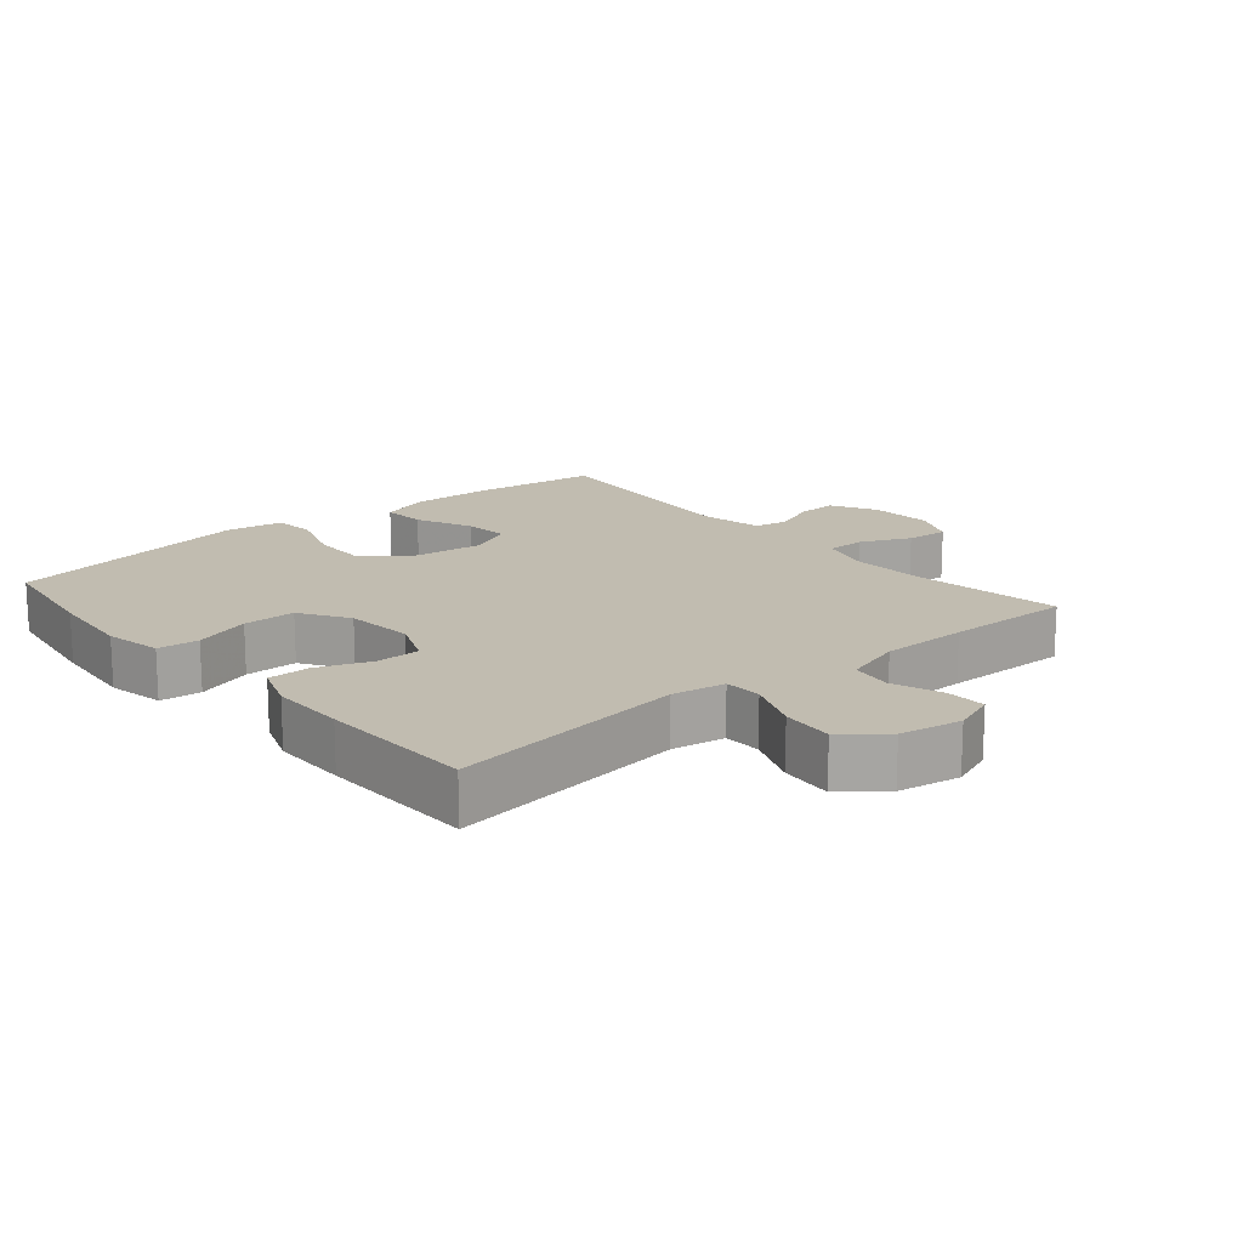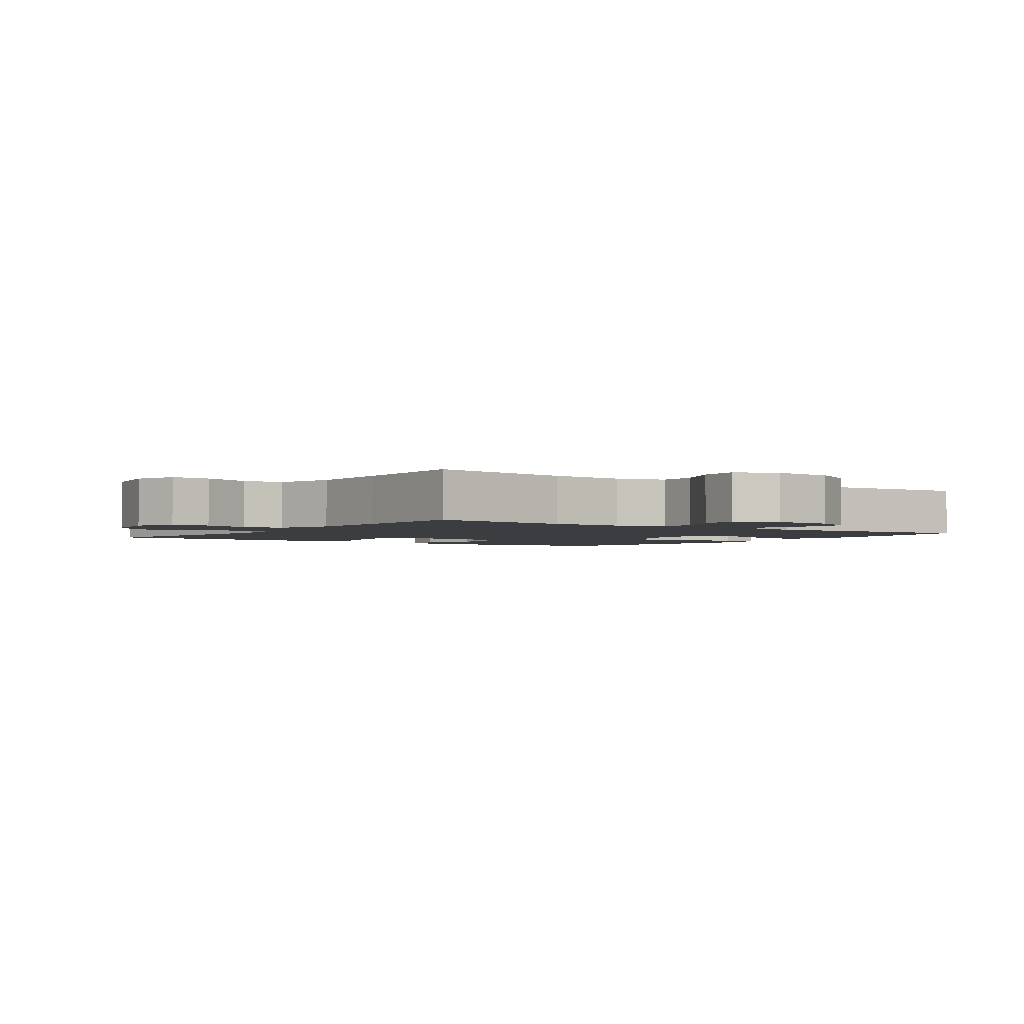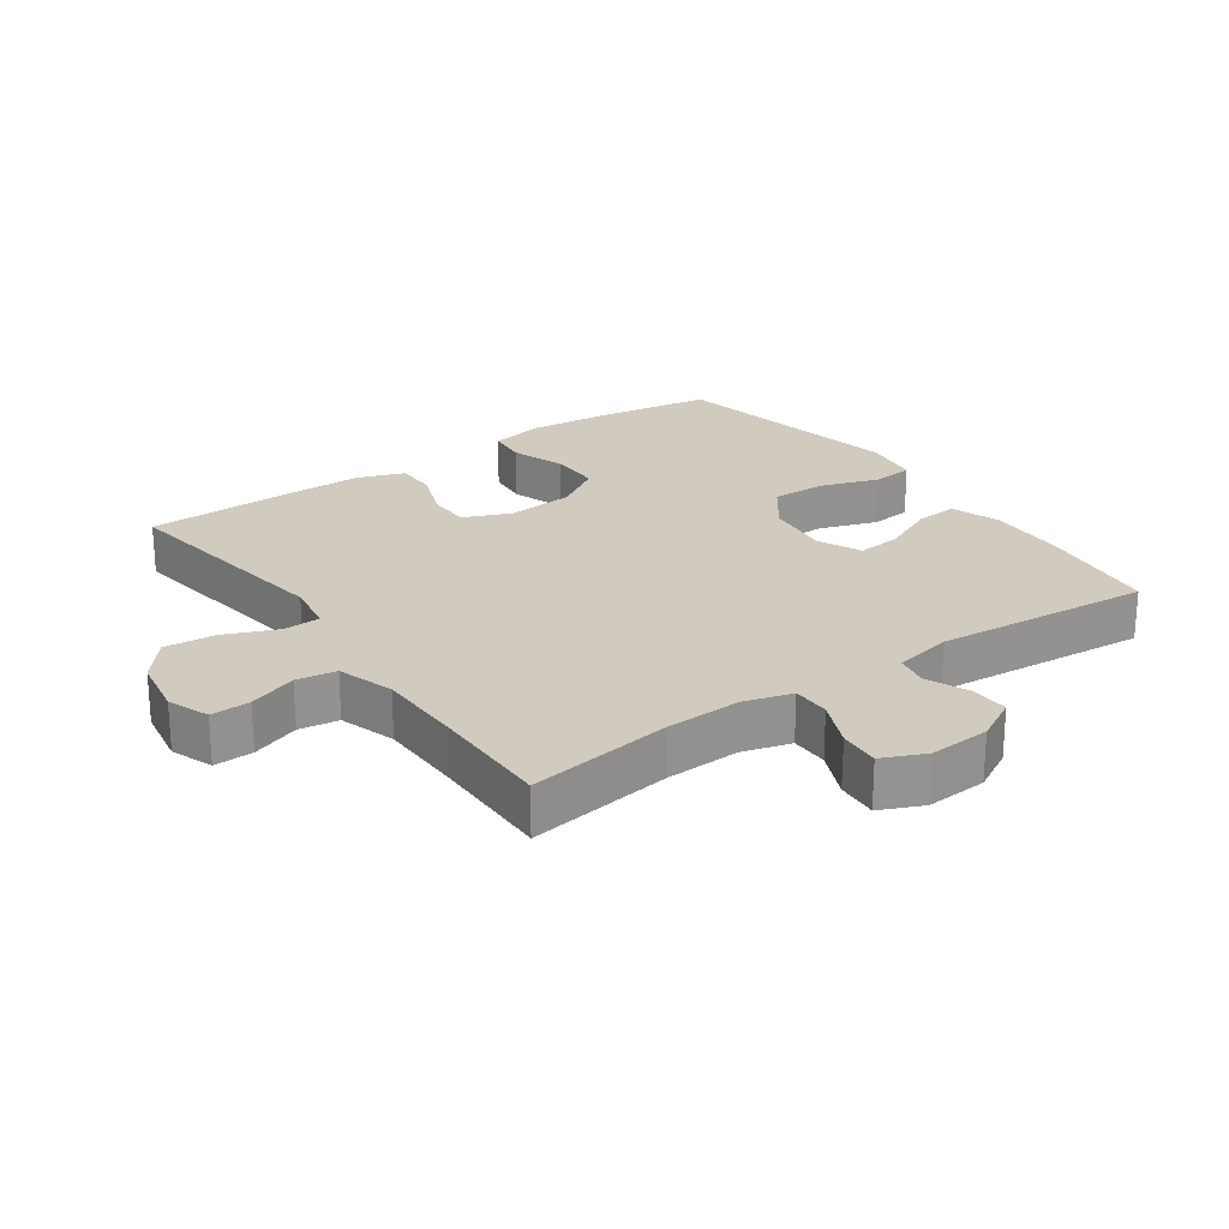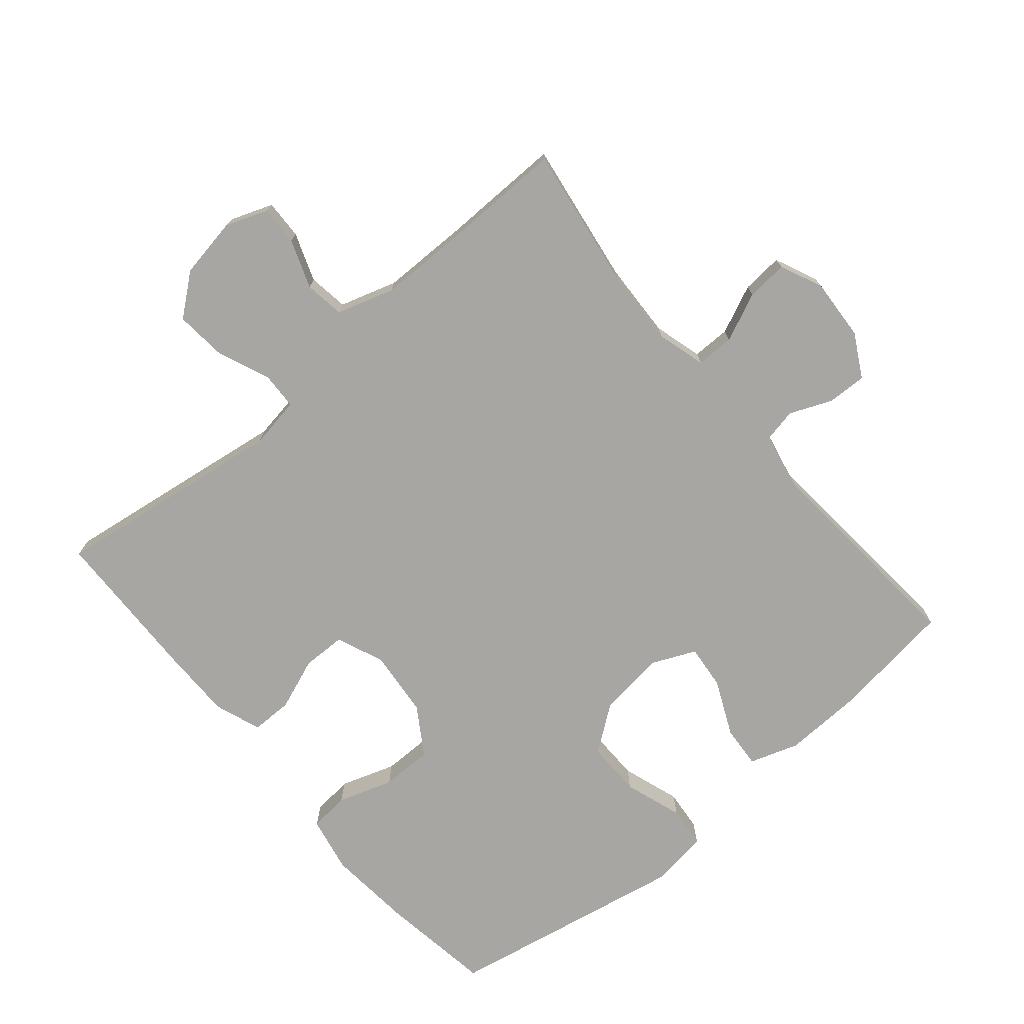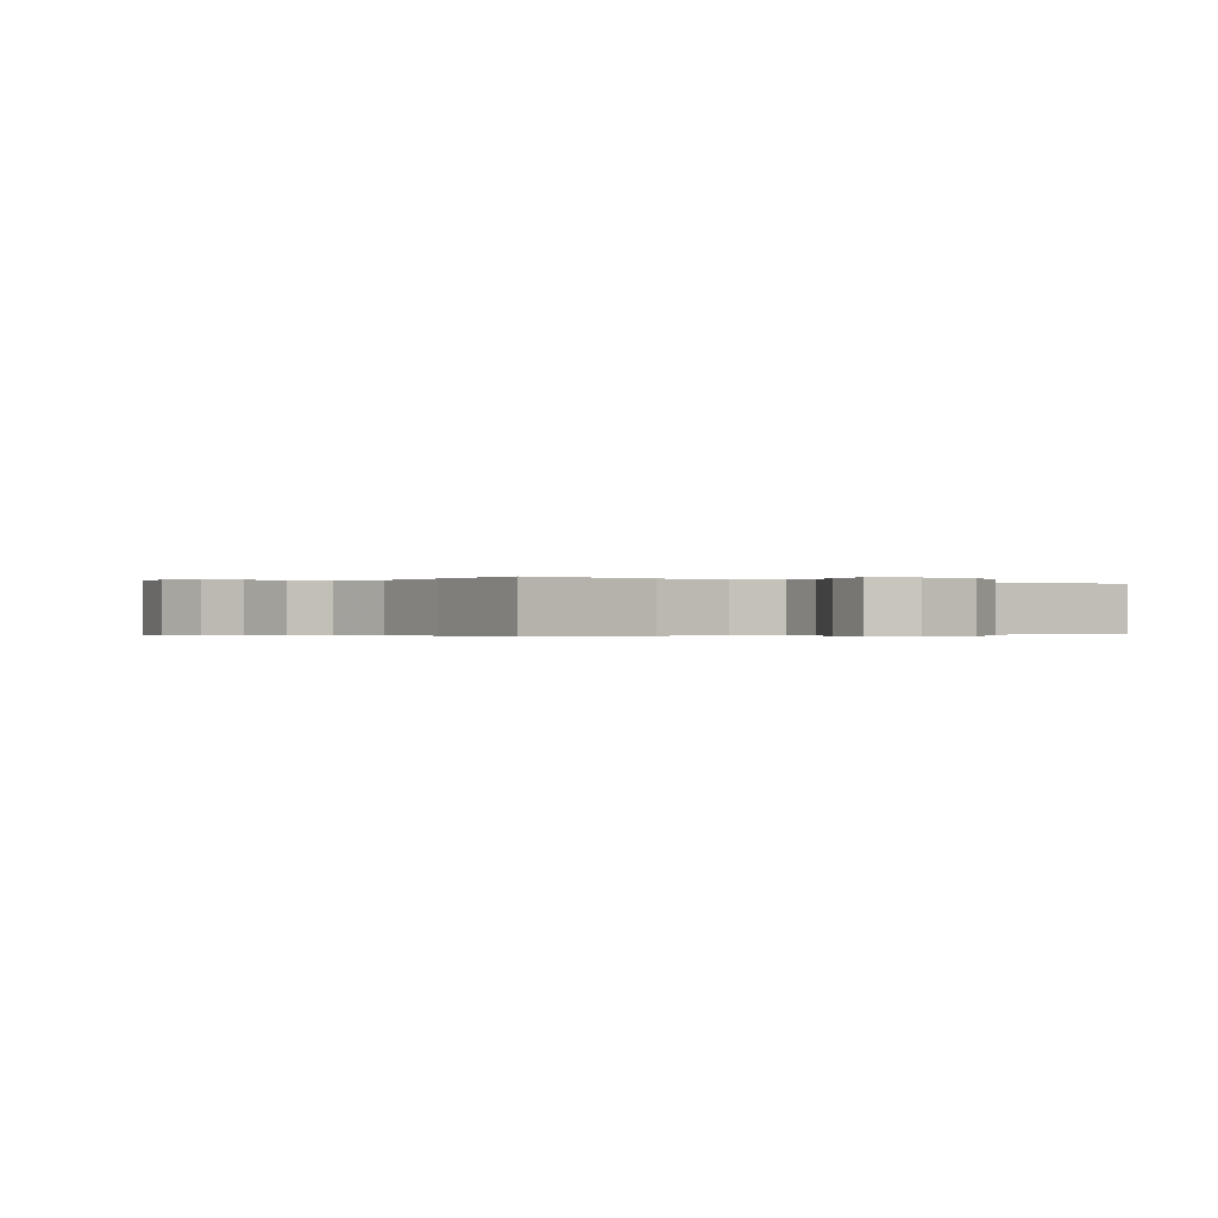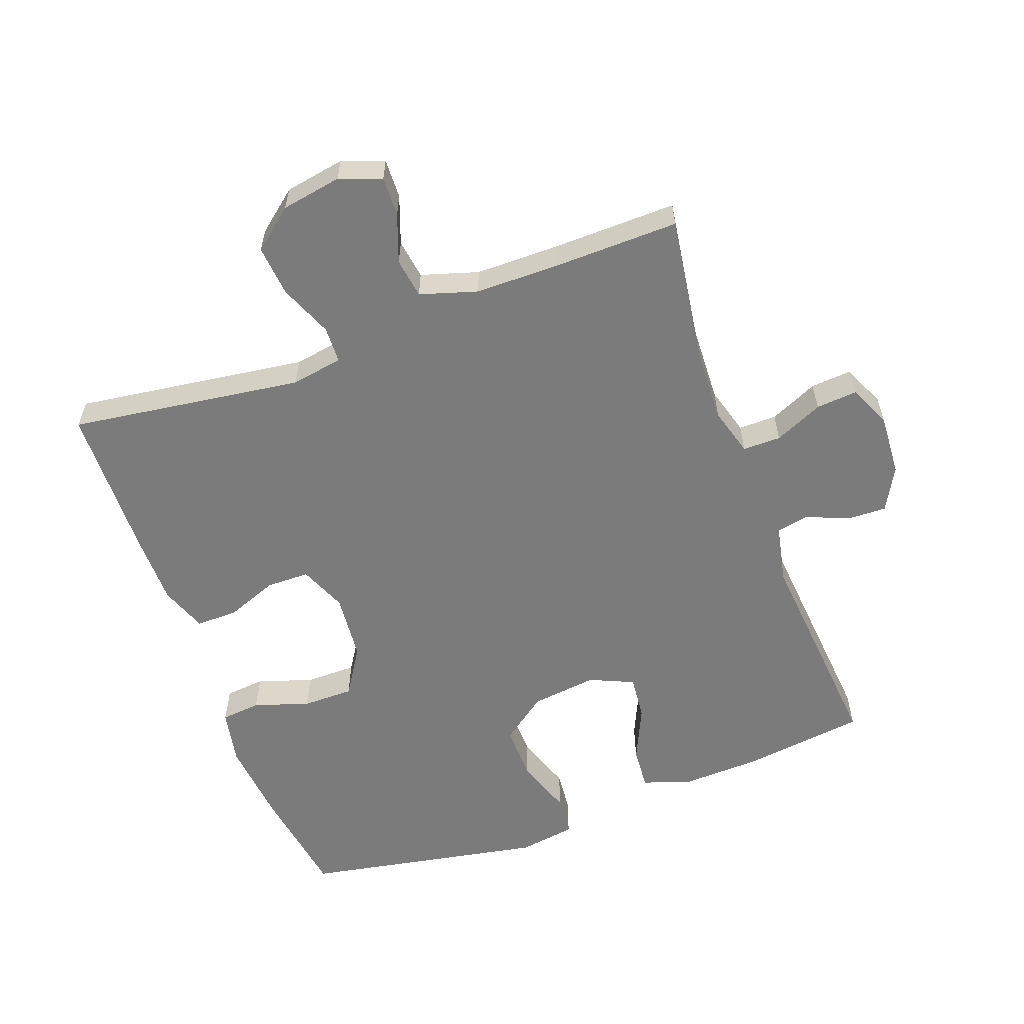
<metadata>
{"format":"obj","ext":"obj","renderer":"f3d","projection":"perspective","resolution":1024,"background":"white","views":[{"elev":16.5,"azim":-40.2,"up":"+Y"},{"elev":-2.4,"azim":54.6,"up":"+Y"},{"elev":23.6,"azim":54.8,"up":"+Y"},{"elev":-74.3,"azim":40.2,"up":"+Y"},{"elev":-0.3,"azim":55.6,"up":"+Y"},{"elev":-58.5,"azim":20.3,"up":"+Y"}]}
</metadata>
<code>
v 0.5 0.07 -0.5
v 0.313 0.07 -0.524
v 0.193 0.07 -0.528
v 0.118 0.07 -0.503
v 0.123 0.07 -0.438
v 0.161 0.07 -0.355
v 0.168 0.07 -0.287
v 0.101 0.07 -0.257
v 0 0.07 -0.269
v -0.07 0.07 -0.321
v -0.069 0.07 -0.405
v -0.039 0.07 -0.494
v -0.045 0.07 -0.557
v -0.132 0.07 -0.57
v -0.5 0.07 -0.5
v -0.526 0.07 -0.327
v -0.538 0.07 -0.198
v -0.521 0.07 -0.113
v -0.46 0.07 -0.107
v -0.376 0.07 -0.135
v -0.298 0.07 -0.135
v -0.252 0.07 -0.063
v -0.242 0.07 0.04
v -0.272 0.07 0.112
v -0.338 0.07 0.113
v -0.417 0.07 0.083
v -0.48 0.07 0.083
v -0.506 0.07 0.154
v -0.506 0.07 0.267
v -0.5 0.07 0.5
v -0.145 0.07 0.45
v -0.066 0.07 0.463
v -0.064 0.07 0.519
v -0.097 0.07 0.6
v -0.104 0.07 0.678
v -0.042 0.07 0.728
v 0.05 0.07 0.744
v 0.114 0.07 0.72
v 0.112 0.07 0.66
v 0.085 0.07 0.586
v 0.094 0.07 0.525
v 0.181 0.07 0.498
v 0.311 0.07 0.497
v 0.5 0.07 0.5
v 0.467 0.07 0.279
v 0.462 0.07 0.163
v 0.483 0.07 0.089
v 0.541 0.07 0.089
v 0.615 0.07 0.122
v 0.678 0.07 0.127
v 0.707 0.07 0.062
v 0.701 0.07 -0.032
v 0.665 0.07 -0.098
v 0.605 0.07 -0.096
v 0.541 0.07 -0.069
v 0.491 0.07 -0.079
v 0.472 0.07 -0.169
v 0.5 0 -0.5
v 0.313 0 -0.524
v 0.193 0 -0.528
v 0.118 0 -0.503
v 0.123 0 -0.438
v 0.161 0 -0.355
v 0.168 0 -0.287
v 0.101 0 -0.257
v 0 0 -0.269
v -0.07 0 -0.321
v -0.069 0 -0.405
v -0.039 0 -0.494
v -0.045 0 -0.557
v -0.132 0 -0.57
v -0.5 0 -0.5
v -0.526 0 -0.327
v -0.538 0 -0.198
v -0.521 0 -0.113
v -0.46 0 -0.107
v -0.376 0 -0.135
v -0.298 0 -0.135
v -0.252 0 -0.063
v -0.242 0 0.04
v -0.272 0 0.112
v -0.338 0 0.113
v -0.417 0 0.083
v -0.48 0 0.083
v -0.506 0 0.154
v -0.506 0 0.267
v -0.5 0 0.5
v -0.145 0 0.45
v -0.066 0 0.463
v -0.064 0 0.519
v -0.097 0 0.6
v -0.104 0 0.678
v -0.042 0 0.728
v 0.05 0 0.744
v 0.114 0 0.72
v 0.112 0 0.66
v 0.085 0 0.586
v 0.094 0 0.525
v 0.181 0 0.498
v 0.311 0 0.497
v 0.5 0 0.5
v 0.467 0 0.279
v 0.462 0 0.163
v 0.483 0 0.089
v 0.541 0 0.089
v 0.615 0 0.122
v 0.678 0 0.127
v 0.707 0 0.062
v 0.701 0 -0.032
v 0.665 0 -0.098
v 0.605 0 -0.096
v 0.541 0 -0.069
v 0.491 0 -0.079
v 0.472 0 -0.169
f 52 53 54 55
f 52 55 56
f 51 52 56
f 48 49 50 51
f 47 48 51 56
f 46 47 56 57
f 43 44 45
f 42 43 45 46
f 41 42 46 57
f 37 38 39 40
f 37 40 41
f 36 37 41
f 33 34 35 36
f 32 33 36 41
f 28 29 30 31
f 28 31 32
f 25 26 27 28
f 24 25 28 32
f 23 24 32 41
f 17 18 19 20
f 17 20 21
f 16 17 21
f 15 16 21
f 14 15 21 22
f 11 12 13 14
f 10 11 14 22
f 3 4 5 6
f 3 6 7
f 2 3 7
f 1 2 7
f 57 1 7
f 41 57 7 8
f 23 41 8 9
f 9 10 22 23
f 112 111 110 109
f 113 112 109
f 113 109 108
f 108 107 106 105
f 113 108 105 104
f 114 113 104 103
f 102 101 100
f 103 102 100 99
f 114 103 99 98
f 97 96 95 94
f 98 97 94
f 98 94 93
f 93 92 91 90
f 98 93 90 89
f 88 87 86 85
f 89 88 85
f 85 84 83 82
f 89 85 82 81
f 98 89 81 80
f 77 76 75 74
f 78 77 74
f 78 74 73
f 78 73 72
f 79 78 72 71
f 71 70 69 68
f 79 71 68 67
f 63 62 61 60
f 64 63 60
f 64 60 59
f 64 59 58
f 64 58 114
f 65 64 114 98
f 66 65 98 80
f 80 79 67 66
f 1 58 59 2
f 2 59 60 3
f 3 60 61 4
f 4 61 62 5
f 5 62 63 6
f 6 63 64 7
f 7 64 65 8
f 8 65 66 9
f 9 66 67 10
f 10 67 68 11
f 11 68 69 12
f 12 69 70 13
f 13 70 71 14
f 14 71 72 15
f 15 72 73 16
f 16 73 74 17
f 17 74 75 18
f 18 75 76 19
f 19 76 77 20
f 20 77 78 21
f 21 78 79 22
f 22 79 80 23
f 23 80 81 24
f 24 81 82 25
f 25 82 83 26
f 26 83 84 27
f 27 84 85 28
f 28 85 86 29
f 29 86 87 30
f 30 87 88 31
f 31 88 89 32
f 32 89 90 33
f 33 90 91 34
f 34 91 92 35
f 35 92 93 36
f 36 93 94 37
f 37 94 95 38
f 38 95 96 39
f 39 96 97 40
f 40 97 98 41
f 41 98 99 42
f 42 99 100 43
f 43 100 101 44
f 44 101 102 45
f 45 102 103 46
f 46 103 104 47
f 47 104 105 48
f 48 105 106 49
f 49 106 107 50
f 50 107 108 51
f 51 108 109 52
f 52 109 110 53
f 53 110 111 54
f 54 111 112 55
f 55 112 113 56
f 56 113 114 57
f 57 114 58 1

</code>
